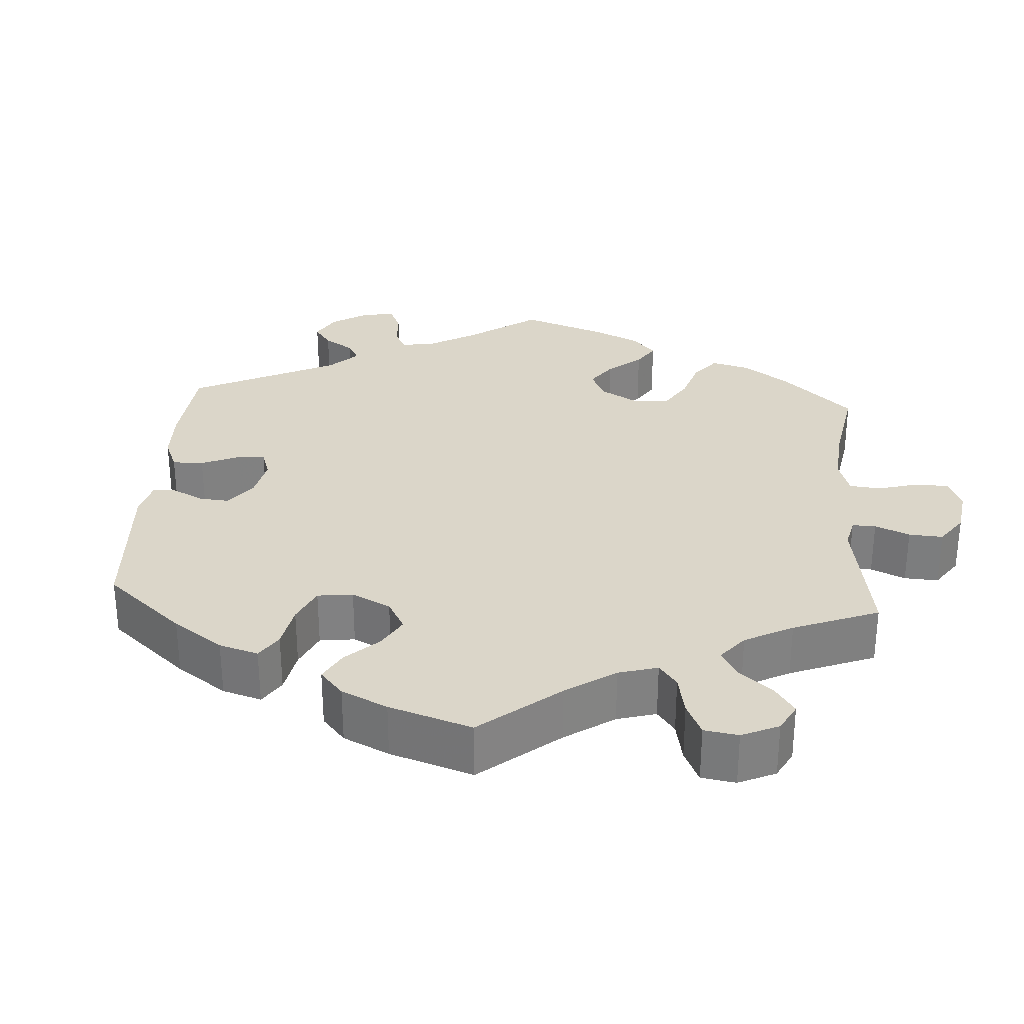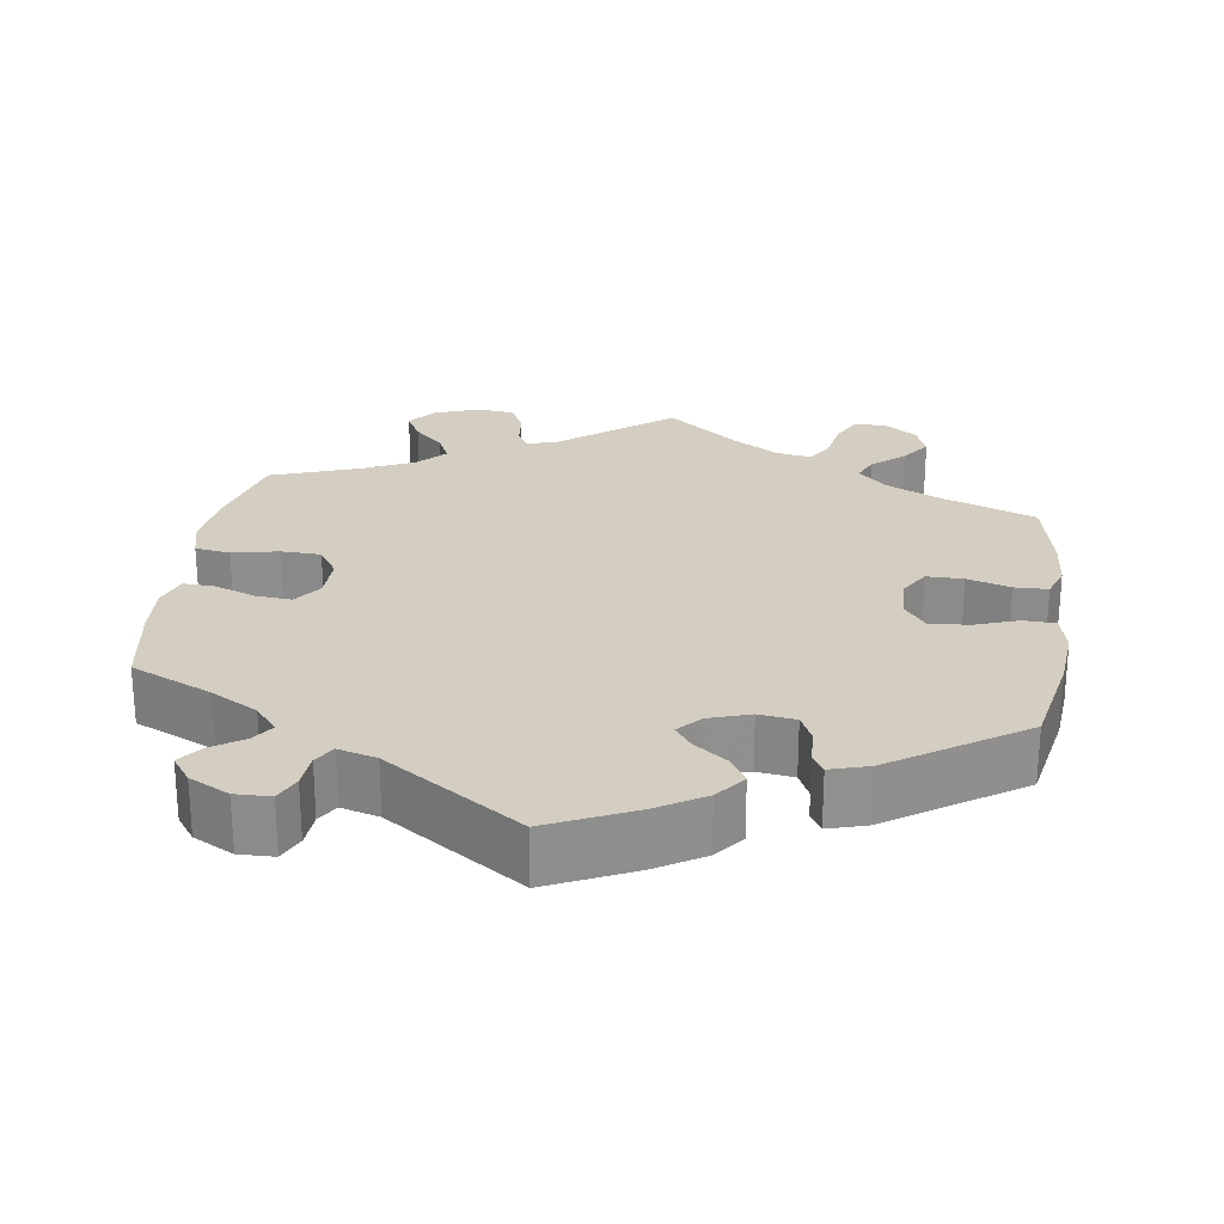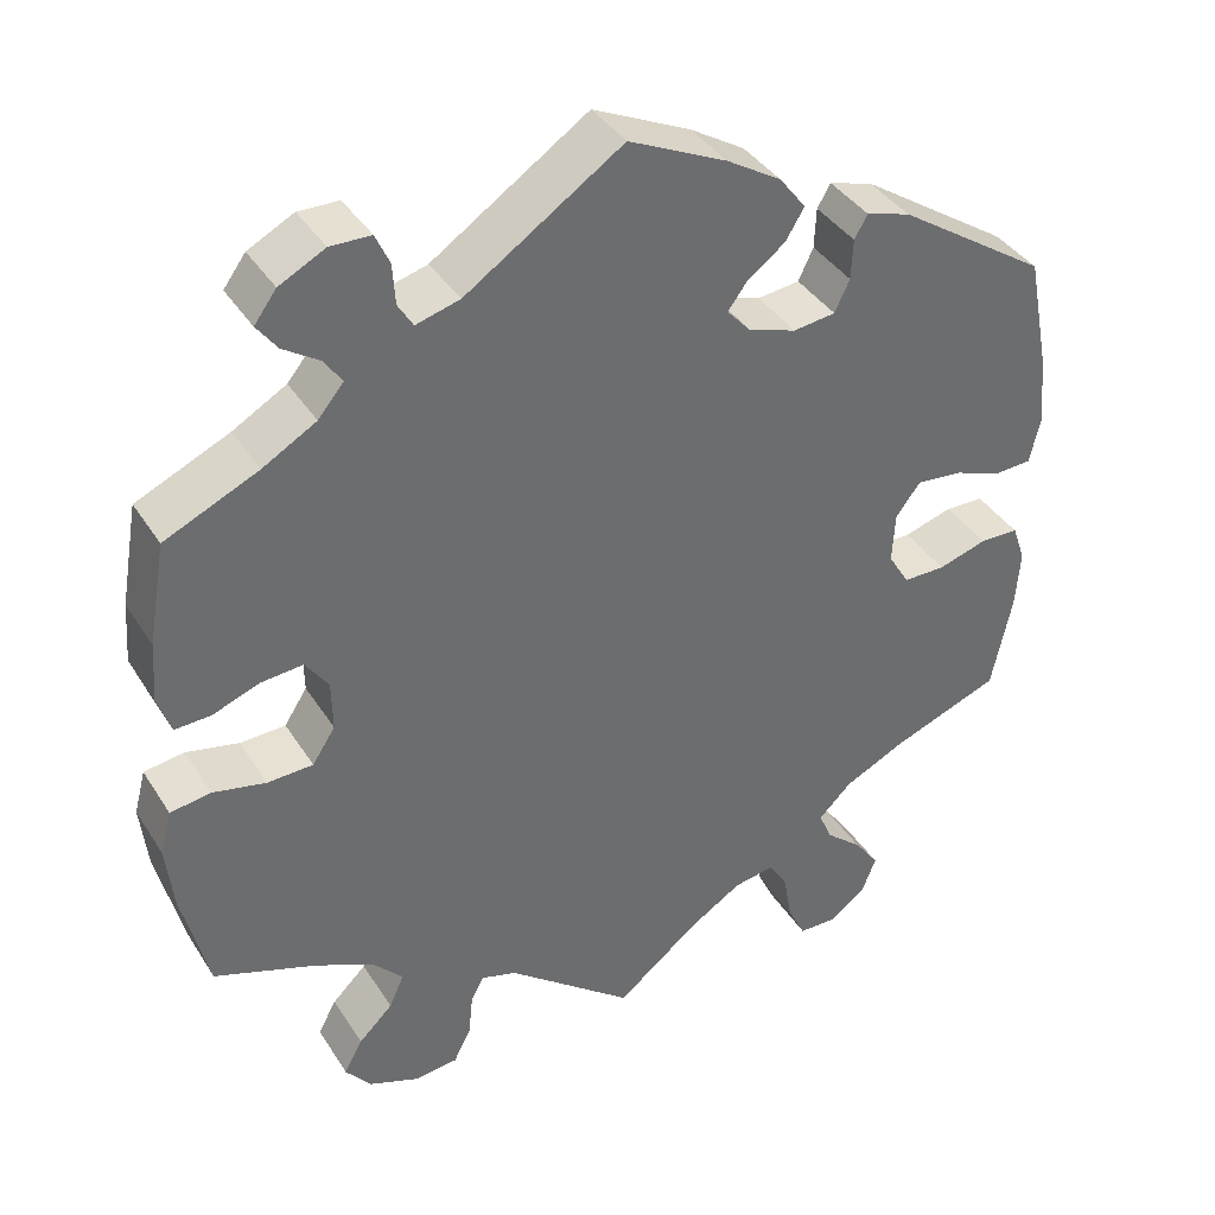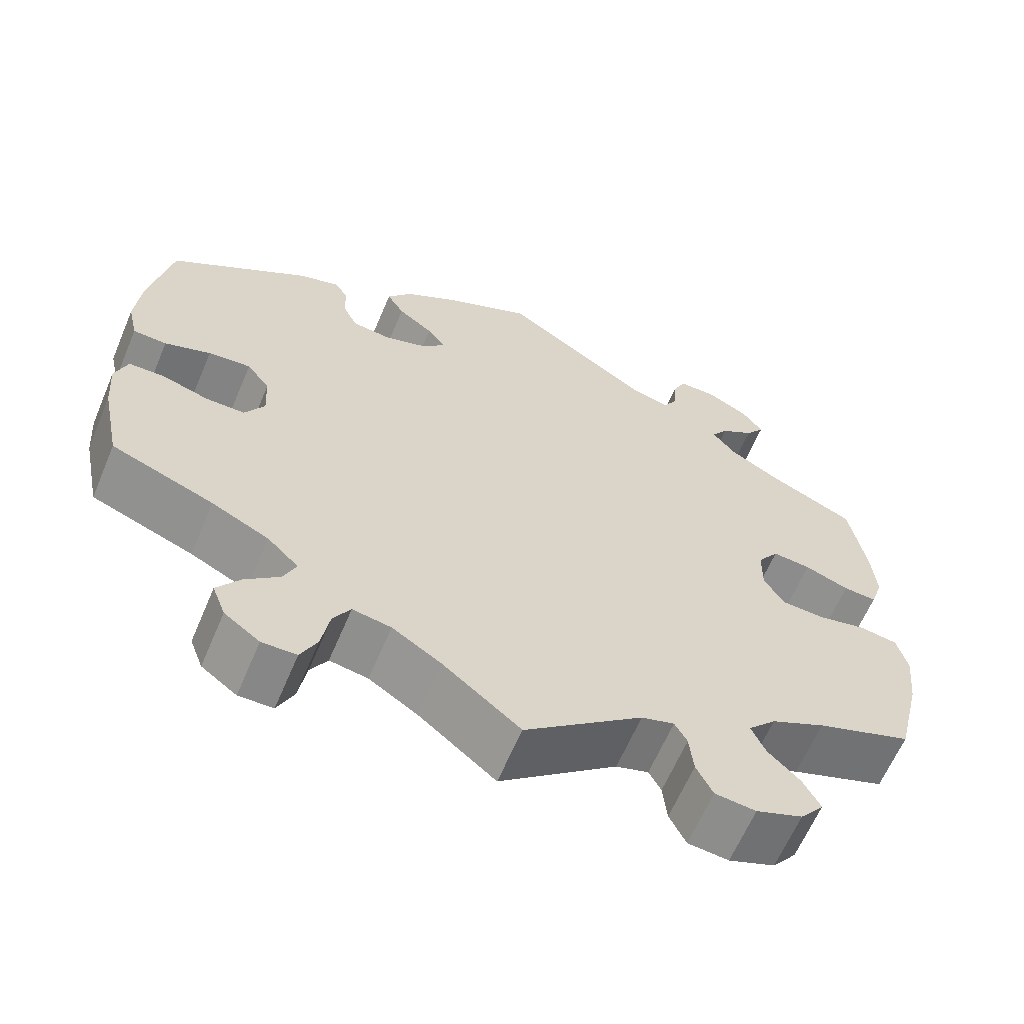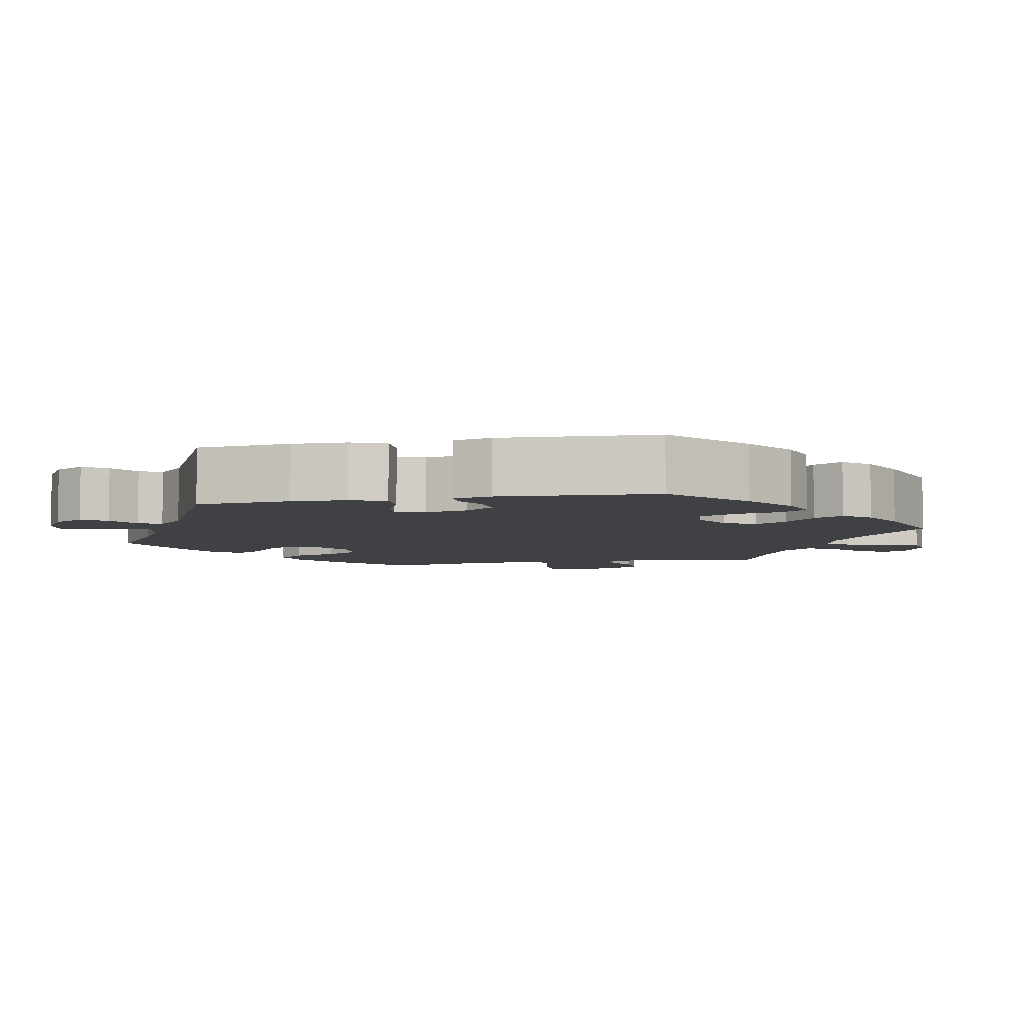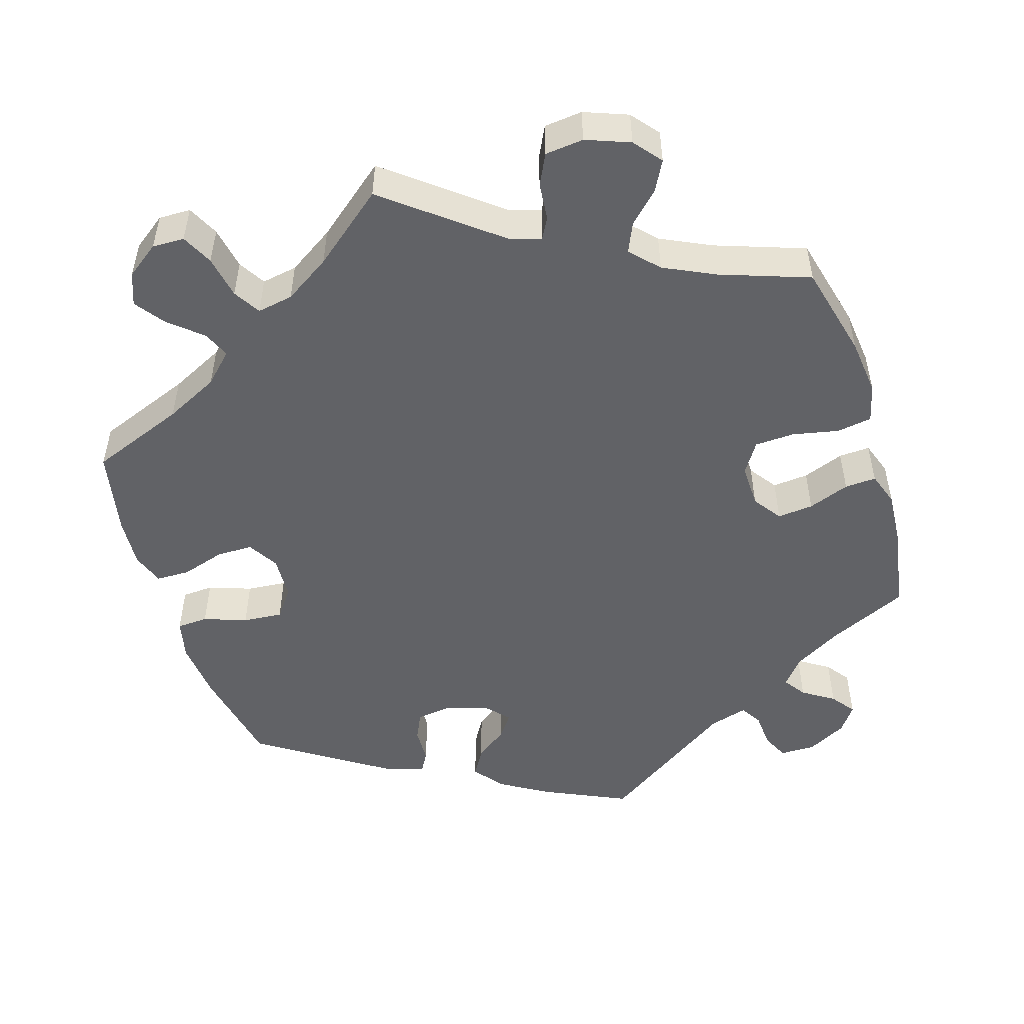
<metadata>
{"format":"obj","ext":"obj","renderer":"f3d","projection":"perspective","resolution":1024,"background":"white","views":[{"elev":29.9,"azim":123.9,"up":"+Y"},{"elev":24.9,"azim":8.2,"up":"+Y"},{"elev":38.7,"azim":-29.1,"up":"+Z"},{"elev":-63.0,"azim":157.1,"up":"+Z"},{"elev":-5.8,"azim":41.6,"up":"+Y"},{"elev":-50.7,"azim":-162.4,"up":"+Y"}]}
</metadata>
<code>
v 0.526 0.07 0.157
v 0.533 0.07 0.078
v 0.521 0.07 0.026
v 0.48 0.07 0.024
v 0.424 0.07 0.044
v 0.372 0.07 0.049
v 0.344 0.07 0.012
v 0.341 0.07 -0.045
v 0.365 0.07 -0.085
v 0.413 0.07 -0.085
v 0.469 0.07 -0.068
v 0.513 0.07 -0.069
v 0.528 0.07 -0.112
v 0.523 0.07 -0.178
v 0.5 0.07 -0.289
v 0.376 0.07 -0.336
v 0.306 0.07 -0.37
v 0.268 0.07 -0.407
v 0.283 0.07 -0.442
v 0.325 0.07 -0.478
v 0.353 0.07 -0.517
v 0.337 0.07 -0.559
v 0.294 0.07 -0.59
v 0.252 0.07 -0.589
v 0.232 0.07 -0.548
v 0.222 0.07 -0.492
v 0.201 0.07 -0.457
v 0.154 0.07 -0.465
v 0.094 0.07 -0.503
v 0 0.07 -0.578
v -0.144 0.07 -0.463
v -0.184 0.07 -0.451
v -0.199 0.07 -0.478
v -0.204 0.07 -0.527
v -0.224 0.07 -0.567
v -0.274 0.07 -0.572
v -0.331 0.07 -0.55
v -0.36 0.07 -0.514
v -0.339 0.07 -0.475
v -0.3 0.07 -0.437
v -0.283 0.07 -0.399
v -0.317 0.07 -0.363
v -0.383 0.07 -0.331
v -0.5 0.07 -0.289
v -0.53 0.07 -0.166
v -0.538 0.07 -0.092
v -0.525 0.07 -0.042
v -0.479 0.07 -0.035
v -0.419 0.07 -0.048
v -0.367 0.07 -0.046
v -0.341 0.07 -0.006
v -0.342 0.07 0.051
v -0.368 0.07 0.088
v -0.415 0.07 0.084
v -0.469 0.07 0.064
v -0.51 0.07 0.062
v -0.525 0.07 0.106
v -0.52 0.07 0.174
v -0.5 0.07 0.289
v -0.394 0.07 0.337
v -0.333 0.07 0.372
v -0.304 0.07 0.407
v -0.324 0.07 0.436
v -0.365 0.07 0.463
v -0.388 0.07 0.494
v -0.363 0.07 0.528
v -0.311 0.07 0.555
v -0.265 0.07 0.554
v -0.249 0.07 0.519
v -0.246 0.07 0.473
v -0.229 0.07 0.445
v -0.179 0.07 0.459
v -0.001 0.07 0.578
v 0.11 0.07 0.526
v 0.172 0.07 0.488
v 0.202 0.07 0.449
v 0.181 0.07 0.414
v 0.138 0.07 0.382
v 0.116 0.07 0.352
v 0.143 0.07 0.322
v 0.197 0.07 0.304
v 0.245 0.07 0.31
v 0.262 0.07 0.346
v 0.264 0.07 0.392
v 0.279 0.07 0.418
v 0.329 0.07 0.403
v 0.5 0.07 0.289
v 0.526 0 0.157
v 0.533 0 0.078
v 0.521 0 0.026
v 0.48 0 0.024
v 0.424 0 0.044
v 0.372 0 0.049
v 0.344 0 0.012
v 0.341 0 -0.045
v 0.365 0 -0.085
v 0.413 0 -0.085
v 0.469 0 -0.068
v 0.513 0 -0.069
v 0.528 0 -0.112
v 0.523 0 -0.178
v 0.5 0 -0.289
v 0.376 0 -0.336
v 0.306 0 -0.37
v 0.268 0 -0.407
v 0.283 0 -0.442
v 0.325 0 -0.478
v 0.353 0 -0.517
v 0.337 0 -0.559
v 0.294 0 -0.59
v 0.252 0 -0.589
v 0.232 0 -0.548
v 0.222 0 -0.492
v 0.201 0 -0.457
v 0.154 0 -0.465
v 0.094 0 -0.503
v 0 0 -0.578
v -0.144 0 -0.463
v -0.184 0 -0.451
v -0.199 0 -0.478
v -0.204 0 -0.527
v -0.224 0 -0.567
v -0.274 0 -0.572
v -0.331 0 -0.55
v -0.36 0 -0.514
v -0.339 0 -0.475
v -0.3 0 -0.437
v -0.283 0 -0.399
v -0.317 0 -0.363
v -0.383 0 -0.331
v -0.5 0 -0.289
v -0.53 0 -0.166
v -0.538 0 -0.092
v -0.525 0 -0.042
v -0.479 0 -0.035
v -0.419 0 -0.048
v -0.367 0 -0.046
v -0.341 0 -0.006
v -0.342 0 0.051
v -0.368 0 0.088
v -0.415 0 0.084
v -0.469 0 0.064
v -0.51 0 0.062
v -0.525 0 0.106
v -0.52 0 0.174
v -0.5 0 0.289
v -0.394 0 0.337
v -0.333 0 0.372
v -0.304 0 0.407
v -0.324 0 0.436
v -0.365 0 0.463
v -0.388 0 0.494
v -0.363 0 0.528
v -0.311 0 0.555
v -0.265 0 0.554
v -0.249 0 0.519
v -0.246 0 0.473
v -0.229 0 0.445
v -0.179 0 0.459
v -0.001 0 0.578
v 0.11 0 0.526
v 0.172 0 0.488
v 0.202 0 0.449
v 0.181 0 0.414
v 0.138 0 0.382
v 0.116 0 0.352
v 0.143 0 0.322
v 0.197 0 0.304
v 0.245 0 0.31
v 0.262 0 0.346
v 0.264 0 0.392
v 0.279 0 0.418
v 0.329 0 0.403
v 0.5 0 0.289
f 83 84 85 86
f 82 83 86 87
f 81 82 87 1
f 75 76 77 78
f 75 78 79
f 72 73 74 75
f 71 72 75 79
f 67 68 69 70
f 67 70 71
f 66 67 71
f 63 64 65 66
f 62 63 66 71
f 61 62 71 79
f 57 58 59 60
f 54 55 56 57
f 53 54 57 60
f 52 53 60 61
f 46 47 48 49
f 46 49 50
f 43 44 45 46
f 42 43 46 50
f 41 42 50 51
f 37 38 39 40
f 37 40 41
f 36 37 41
f 33 34 35 36
f 32 33 36 41
f 31 32 41 51
f 29 30 31 51
f 23 24 25 26
f 23 26 27
f 22 23 27
f 19 20 21 22
f 19 22 27
f 18 19 27 28
f 13 14 15 16
f 13 16 17
f 10 11 12 13
f 9 10 13 17
f 8 9 17 18
f 2 3 4 5
f 2 5 6
f 80 81 1 2
f 52 61 79 80
f 52 80 2 6
f 28 29 51 52
f 7 8 18 28
f 7 28 52
f 6 7 52
f 173 172 171 170
f 174 173 170 169
f 88 174 169 168
f 165 164 163 162
f 166 165 162
f 162 161 160 159
f 166 162 159 158
f 157 156 155 154
f 158 157 154
f 158 154 153
f 153 152 151 150
f 158 153 150 149
f 166 158 149 148
f 147 146 145 144
f 144 143 142 141
f 147 144 141 140
f 148 147 140 139
f 136 135 134 133
f 137 136 133
f 133 132 131 130
f 137 133 130 129
f 138 137 129 128
f 127 126 125 124
f 128 127 124
f 128 124 123
f 123 122 121 120
f 128 123 120 119
f 138 128 119 118
f 138 118 117 116
f 113 112 111 110
f 114 113 110
f 114 110 109
f 109 108 107 106
f 114 109 106
f 115 114 106 105
f 103 102 101 100
f 104 103 100
f 100 99 98 97
f 104 100 97 96
f 105 104 96 95
f 92 91 90 89
f 93 92 89
f 89 88 168 167
f 167 166 148 139
f 93 89 167 139
f 139 138 116 115
f 115 105 95 94
f 139 115 94
f 139 94 93
f 1 88 89 2
f 2 89 90 3
f 3 90 91 4
f 4 91 92 5
f 5 92 93 6
f 6 93 94 7
f 7 94 95 8
f 8 95 96 9
f 9 96 97 10
f 10 97 98 11
f 11 98 99 12
f 12 99 100 13
f 13 100 101 14
f 14 101 102 15
f 15 102 103 16
f 16 103 104 17
f 17 104 105 18
f 18 105 106 19
f 19 106 107 20
f 20 107 108 21
f 21 108 109 22
f 22 109 110 23
f 23 110 111 24
f 24 111 112 25
f 25 112 113 26
f 26 113 114 27
f 27 114 115 28
f 28 115 116 29
f 29 116 117 30
f 30 117 118 31
f 31 118 119 32
f 32 119 120 33
f 33 120 121 34
f 34 121 122 35
f 35 122 123 36
f 36 123 124 37
f 37 124 125 38
f 38 125 126 39
f 39 126 127 40
f 40 127 128 41
f 41 128 129 42
f 42 129 130 43
f 43 130 131 44
f 44 131 132 45
f 45 132 133 46
f 46 133 134 47
f 47 134 135 48
f 48 135 136 49
f 49 136 137 50
f 50 137 138 51
f 51 138 139 52
f 52 139 140 53
f 53 140 141 54
f 54 141 142 55
f 55 142 143 56
f 56 143 144 57
f 57 144 145 58
f 58 145 146 59
f 59 146 147 60
f 60 147 148 61
f 61 148 149 62
f 62 149 150 63
f 63 150 151 64
f 64 151 152 65
f 65 152 153 66
f 66 153 154 67
f 67 154 155 68
f 68 155 156 69
f 69 156 157 70
f 70 157 158 71
f 71 158 159 72
f 72 159 160 73
f 73 160 161 74
f 74 161 162 75
f 75 162 163 76
f 76 163 164 77
f 77 164 165 78
f 78 165 166 79
f 79 166 167 80
f 80 167 168 81
f 81 168 169 82
f 82 169 170 83
f 83 170 171 84
f 84 171 172 85
f 85 172 173 86
f 86 173 174 87
f 87 174 88 1

</code>
